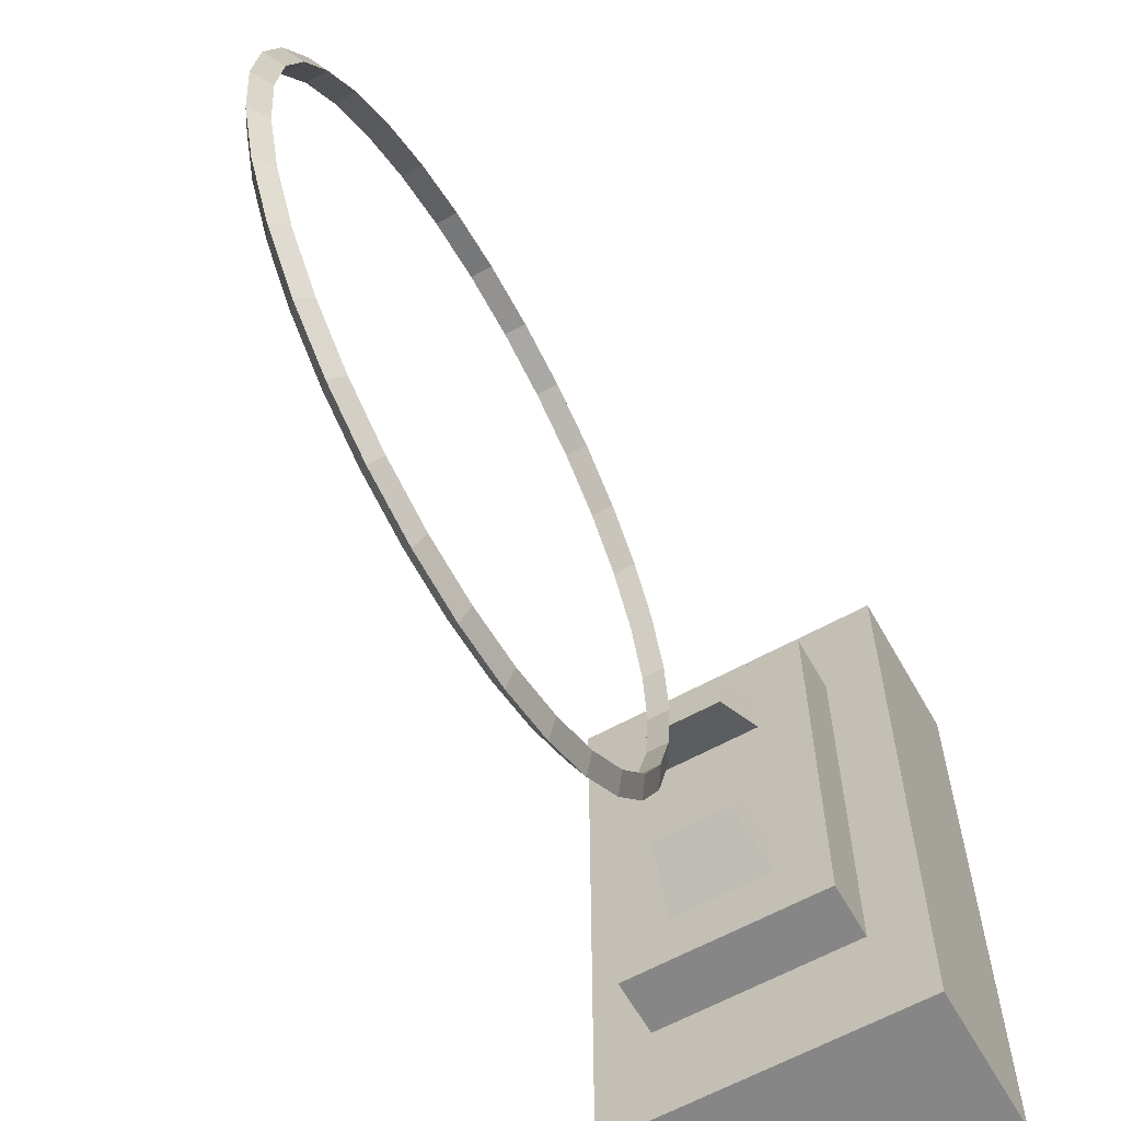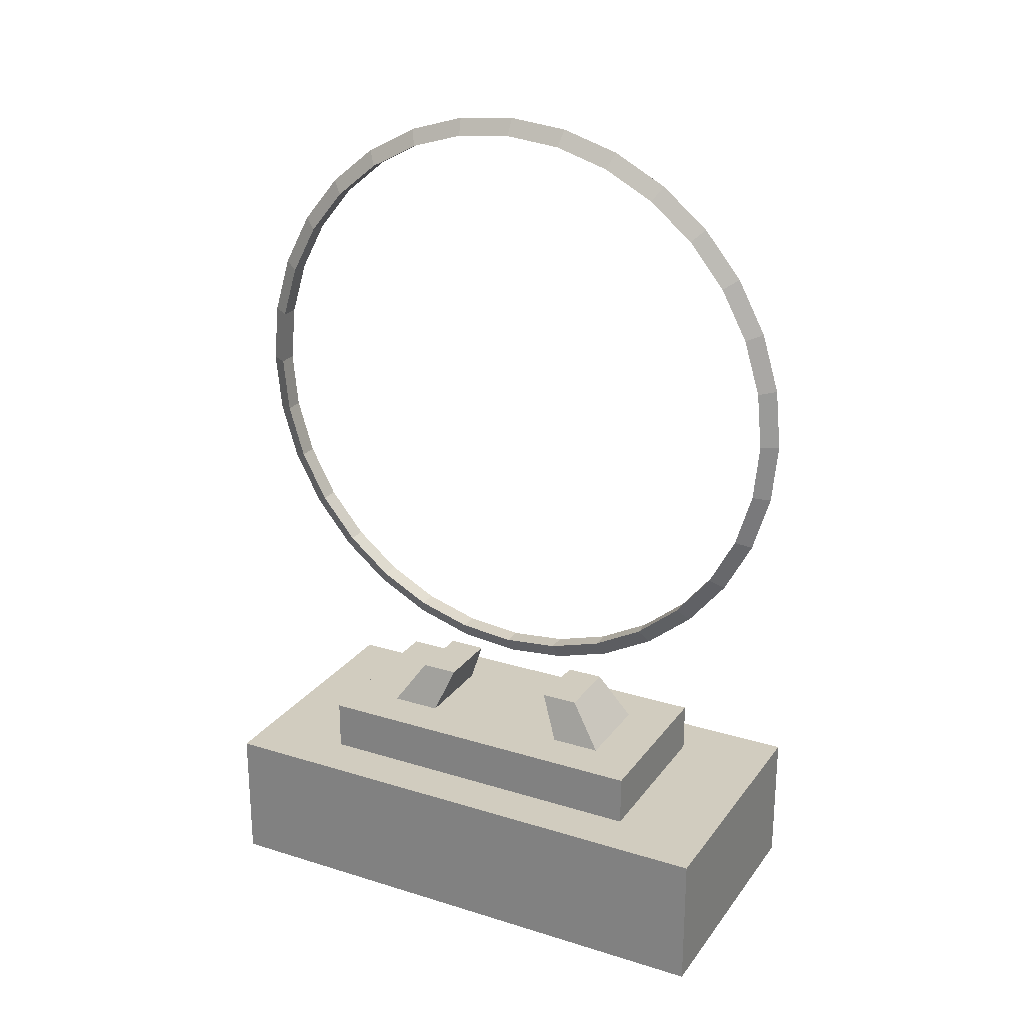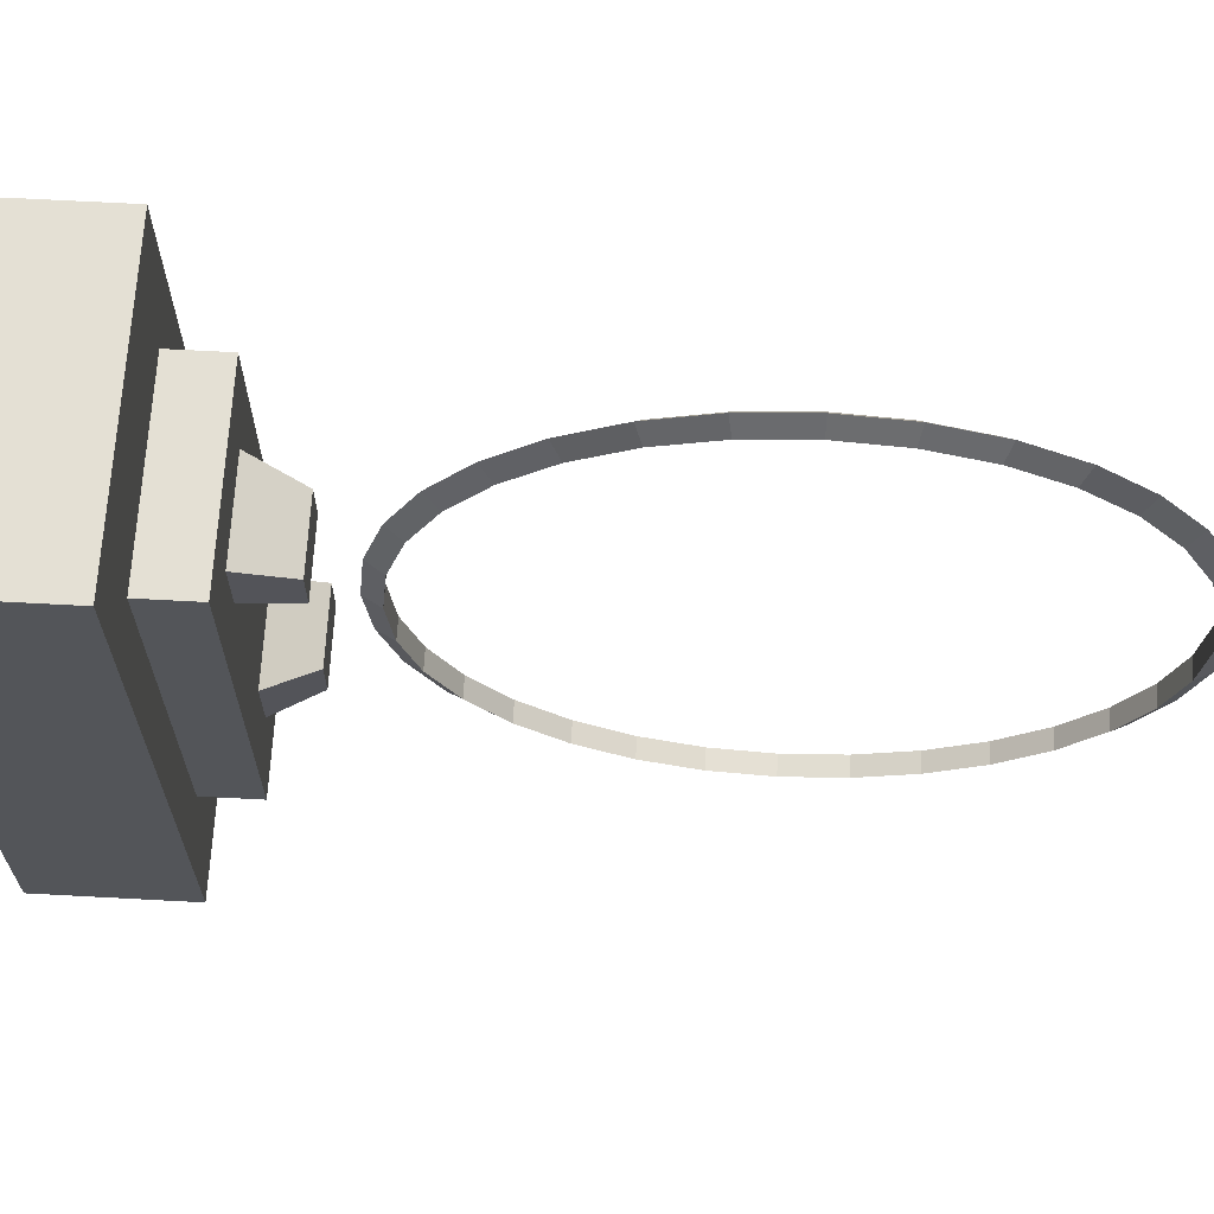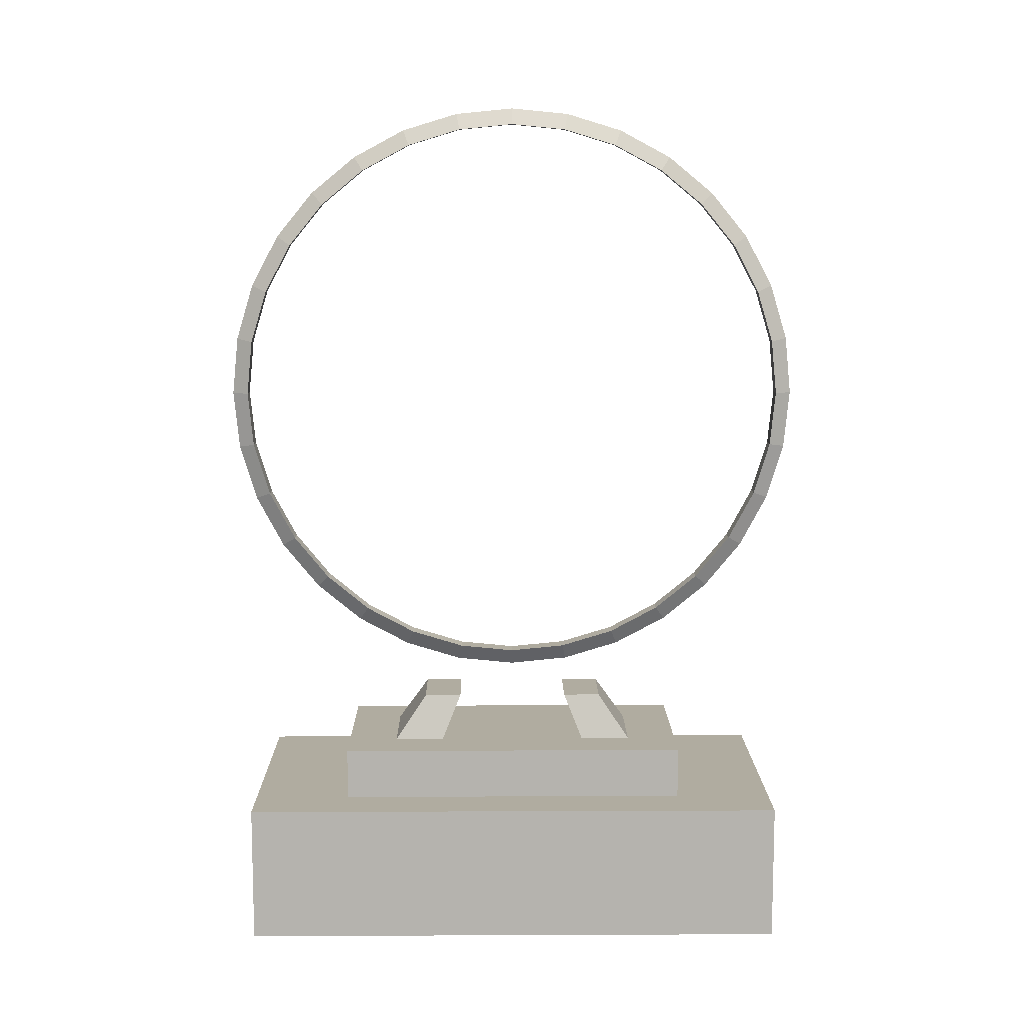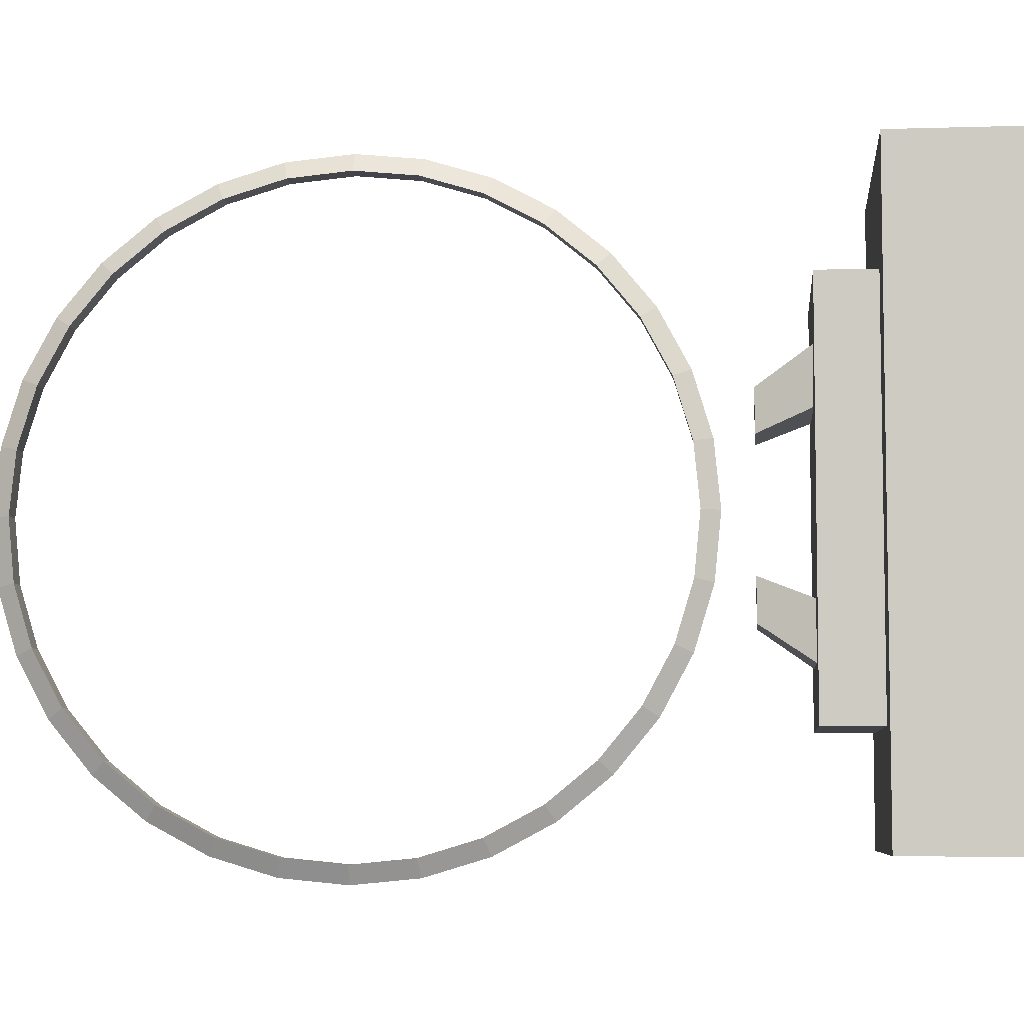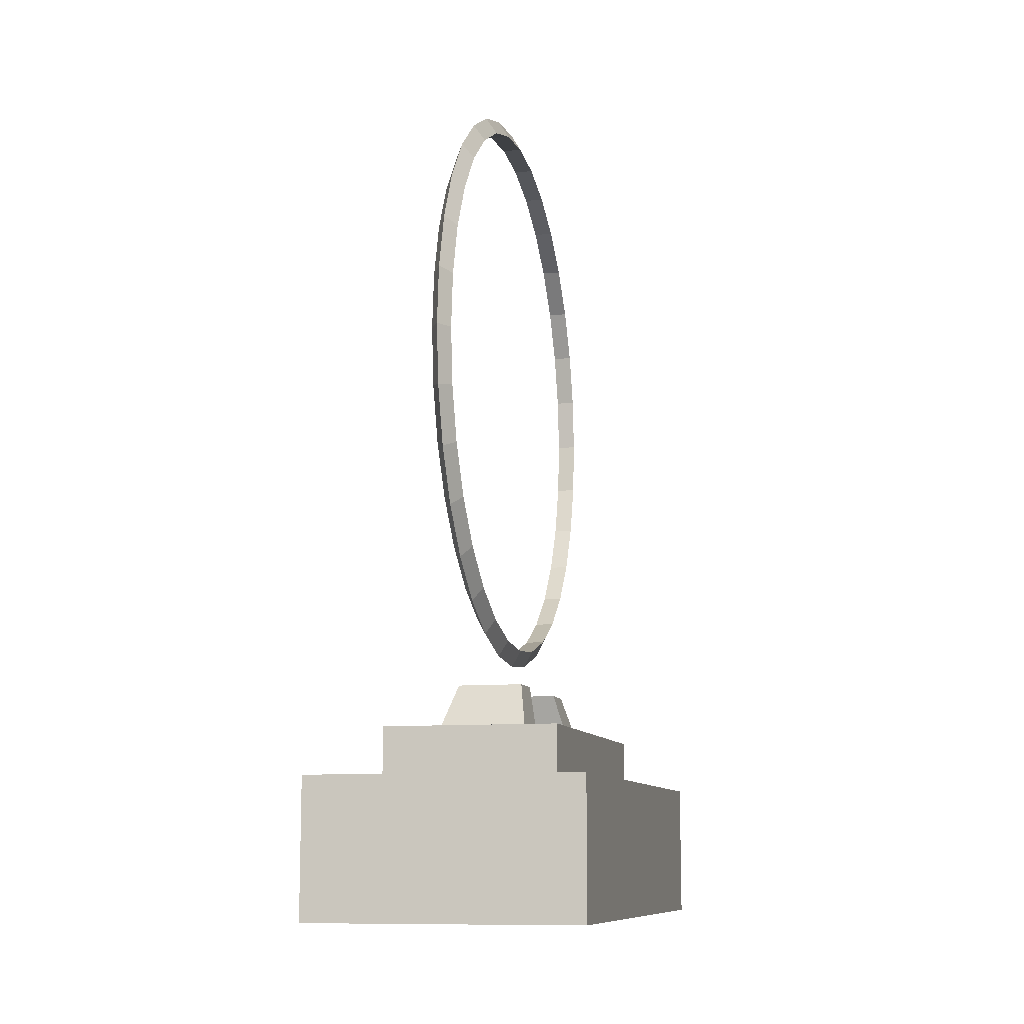
<metadata>
{"format":"obj","ext":"obj","renderer":"f3d","projection":"perspective","resolution":1024,"background":"white","views":[{"elev":-62.0,"azim":-150.7,"up":"+Z"},{"elev":23.9,"azim":117.3,"up":"+Y"},{"elev":66.1,"azim":93.1,"up":"+Z"},{"elev":10.0,"azim":-90.6,"up":"+Y"},{"elev":-6.6,"azim":-84.7,"up":"+Z"},{"elev":-10.2,"azim":-166.2,"up":"+Y"}]}
</metadata>
<code>
o Cube.004
v -1 0 2
v -0.6442 1 1.288
v -1 0 -2
v -0.6442 1 -1.288
v 1 0 2
v 0.6442 1 1.288
v 1 0 -2
v 0.6442 1 -1.288
v -1 1 2
v -1 1 -2
v 1 1 -2
v 1 1 2
v -0.6442 1.373 1.288
v -0.6442 1.373 -1.288
v 0.6442 1.373 -1.288
v 0.6442 1.373 1.288
v -1 0 -1.429
v -1 0 -0.8571
v -1 0 -0.2857
v -1 0 0.2857
v -1 0 0.8571
v -1 0 1.429
v -1 1 1.429
v -1 1 0.8571
v -1 1 0.2857
v -1 1 -0.2857
v -1 1 -0.8571
v -1 1 -1.429
v 1 0 1.429
v 1 0 0.8571
v 1 0 0.2857
v 1 0 -0.2857
v 1 0 -0.8571
v 1 0 -1.429
v 1 1 -1.429
v 1 1 -0.8571
v 1 1 -0.2857
v 1 1 0.2857
v 1 1 0.8571
v 1 1 1.429
v -0.6442 1 0.9203
v -0.6442 1 0.5522
v -0.6442 1 0.1841
v -0.6442 1 -0.1841
v -0.6442 1 -0.5522
v -0.6442 1 -0.9203
v 0.6442 1 -0.9203
v 0.6442 1 -0.5522
v 0.6442 1 -0.1841
v 0.6442 1 0.1841
v 0.6442 1 0.5522
v 0.6442 1 0.9203
v -0.6442 1.373 0.9203
v -0.6442 1.373 0.5522
v -0.6442 1.373 0.1841
v -0.6442 1.373 -0.1841
v -0.6442 1.373 -0.5522
v -0.6442 1.373 -0.9203
v 0.6442 1.373 -0.9203
v 0.6442 1.373 -0.5522
v 0.6442 1.373 -0.1841
v 0.6442 1.373 0.1841
v 0.6442 1.373 0.5522
v 0.6442 1.373 0.9203
v 0.5 0 -2
v 0 0 -2
v -0.5 0 -2
v -0.5 1 -2
v 0 1 -2
v 0.5 1 -2
v -0.5 0 2
v 0 0 2
v 0.5 0 2
v 0.5 1 2
v 0 1 2
v -0.5 1 2
v -0.3221 1 -1.288
v 0 1 -1.288
v 0.3221 1 -1.288
v 0.3221 1 1.288
v 0 1 1.288
v -0.3221 1 1.288
v -0.3221 1.373 -1.288
v 0 1.373 -1.288
v 0.3221 1.373 -1.288
v 0.3221 1.373 1.288
v 0 1.373 1.288
v -0.3221 1.373 1.288
v -0.3221 1.373 -0.9203
v 0 1.373 -0.9203
v 0.3221 1.373 -0.9203
v -0.3221 1.373 -0.5522
v 0 1.373 -0.5522
v 0.3221 1.373 -0.5522
v -0.3221 1.373 -0.1841
v 0 1.373 -0.1841
v 0.3221 1.373 -0.1841
v -0.3221 1.373 0.1841
v 0 1.373 0.1841
v 0.3221 1.373 0.1841
v -0.3221 1.373 0.5522
v 0 1.373 0.5522
v 0.3221 1.373 0.5522
v -0.3221 1.373 0.9203
v 0 1.373 0.9203
v 0.3221 1.373 0.9203
v 0.5 0 -1.429
v 0 0 -1.429
v -0.5 0 -1.429
v 0.5 0 -0.8571
v 0 0 -0.8571
v -0.5 0 -0.8571
v 0.5 0 -0.2857
v 0 0 -0.2857
v -0.5 0 -0.2857
v 0.5 0 0.2857
v 0 0 0.2857
v -0.5 0 0.2857
v 0.5 0 0.8571
v 0 0 0.8571
v -0.5 0 0.8571
v 0.5 0 1.429
v 0 0 1.429
v -0.5 0 1.429
v -0.2408 1.71 -0.6879
v 0 1.71 -0.6879
v 0.2408 1.71 -0.6879
v -0.2408 1.71 -0.4128
v 0 1.71 -0.4128
v 0.2408 1.71 -0.4128
v -0.2408 1.71 0.4128
v 0 1.71 0.4128
v 0.2408 1.71 0.4128
v -0.2408 1.71 0.6879
v 0 1.71 0.6879
v 0.2408 1.71 0.6879
f 17 28 10 3
f 65 70 11 7
f 29 40 12 5
f 71 76 9 1
f 122 29 5 73
f 41 2 13 53
f 46 4 10 28
f 79 8 11 70
f 52 6 12 40
f 82 2 9 76
f 104 53 13 88
f 80 6 16 86
f 77 4 14 83
f 47 8 15 59
f 6 52 64 16
f 52 51 63 64
f 51 50 62 63
f 50 49 61 62
f 49 48 60 61
f 48 47 59 60
f 83 14 58 89
f 89 58 57 92
f 92 57 56 95
f 95 56 55 98
f 98 55 54 101
f 101 54 53 104
f 8 47 35 11
f 47 48 36 35
f 48 49 37 36
f 49 50 38 37
f 50 51 39 38
f 51 52 40 39
f 2 41 23 9
f 41 42 24 23
f 42 43 25 24
f 43 44 26 25
f 44 45 27 26
f 45 46 28 27
f 4 46 58 14
f 46 45 57 58
f 45 44 56 57
f 44 43 55 56
f 43 42 54 55
f 42 41 53 54
f 65 7 34 107
f 107 34 33 110
f 110 33 32 113
f 113 32 31 116
f 116 31 30 119
f 119 30 29 122
f 7 11 35 34
f 34 35 36 33
f 33 36 37 32
f 32 37 38 31
f 31 38 39 30
f 30 39 40 29
f 1 9 23 22
f 22 23 24 21
f 21 24 25 20
f 20 25 26 19
f 19 26 27 18
f 18 27 28 17
f 21 121 124 22
f 121 120 123 124
f 120 119 122 123
f 20 118 121 21
f 118 117 120 121
f 117 116 119 120
f 19 115 118 20
f 115 114 117 118
f 114 113 116 117
f 18 112 115 19
f 112 111 114 115
f 111 110 113 114
f 17 109 112 18
f 109 108 111 112
f 108 107 110 111
f 3 67 109 17
f 67 66 108 109
f 66 65 107 108
f 63 103 106 64
f 92 93 129 128
f 103 102 132 133
f 62 100 103 63
f 100 99 102 103
f 99 98 101 102
f 61 97 100 62
f 97 96 99 100
f 96 95 98 99
f 60 94 97 61
f 94 93 96 97
f 93 92 95 96
f 59 91 94 60
f 105 106 136 135
f 89 92 128 125
f 15 85 91 59
f 85 84 90 91
f 84 83 89 90
f 8 79 85 15
f 79 78 84 85
f 78 77 83 84
f 2 82 88 13
f 82 81 87 88
f 81 80 86 87
f 64 106 86 16
f 106 105 87 86
f 105 104 88 87
f 6 80 74 12
f 80 81 75 74
f 81 82 76 75
f 4 77 68 10
f 77 78 69 68
f 78 79 70 69
f 22 124 71 1
f 124 123 72 71
f 123 122 73 72
f 5 12 74 73
f 73 74 75 72
f 72 75 76 71
f 3 10 68 67
f 67 68 69 66
f 66 69 70 65
f 133 132 135 136
f 132 131 134 135
f 127 126 129 130
f 126 125 128 129
f 90 89 125 126
f 94 91 127 130
f 101 104 134 131
f 93 94 130 129
f 91 90 126 127
f 104 105 135 134
f 102 101 131 132
f 106 103 133 136
o Torus
v 0 1.911 0
v 0.06928 2.031 0
v -0.06928 2.031 0
v 0 1.953 -0.4272
v 0.06928 2.071 -0.4038
v -0.06928 2.071 -0.4038
v 0 2.078 -0.8381
v 0.06928 2.188 -0.7922
v -0.06928 2.188 -0.7922
v 0 2.28 -1.217
v 0.06928 2.38 -1.15
v -0.06928 2.38 -1.15
v 0 2.552 -1.549
v 0.06928 2.637 -1.464
v -0.06928 2.637 -1.464
v 0 2.884 -1.821
v 0.06928 2.951 -1.721
v -0.06928 2.951 -1.721
v 0 3.263 -2.023
v 0.06928 3.309 -1.912
v -0.06928 3.309 -1.912
v 0 3.674 -2.148
v 0.06928 3.697 -2.03
v -0.06928 3.697 -2.03
v 0 4.101 -2.19
v 0.06928 4.101 -2.07
v -0.06928 4.101 -2.07
v -0 4.528 -2.148
v 0.06928 4.505 -2.03
v -0.06928 4.505 -2.03
v -0 4.939 -2.023
v 0.06928 4.893 -1.912
v -0.06928 4.893 -1.912
v -0 5.318 -1.821
v 0.06928 5.251 -1.721
v -0.06928 5.251 -1.721
v -0 5.649 -1.549
v 0.06928 5.565 -1.464
v -0.06928 5.565 -1.464
v -0 5.922 -1.217
v 0.06928 5.822 -1.15
v -0.06928 5.822 -1.15
v -0 6.124 -0.8381
v 0.06928 6.013 -0.7922
v -0.06928 6.013 -0.7922
v -0 6.249 -0.4272
v 0.06928 6.131 -0.4038
v -0.06928 6.131 -0.4038
v -0 6.291 -0
v 0.06928 6.171 -0
v -0.06928 6.171 -0
v -0 6.249 0.4272
v 0.06928 6.131 0.4038
v -0.06928 6.131 0.4038
v -0 6.124 0.8381
v 0.06928 6.013 0.7922
v -0.06928 6.013 0.7922
v -0 5.922 1.217
v 0.06928 5.822 1.15
v -0.06928 5.822 1.15
v -0 5.649 1.549
v 0.06928 5.565 1.464
v -0.06928 5.565 1.464
v -0 5.318 1.821
v 0.06928 5.251 1.721
v -0.06928 5.251 1.721
v -0 4.939 2.023
v 0.06928 4.893 1.912
v -0.06928 4.893 1.912
v -0 4.528 2.148
v 0.06928 4.505 2.03
v -0.06928 4.505 2.03
v 0 4.101 2.19
v 0.06928 4.101 2.07
v -0.06928 4.101 2.07
v 0 3.674 2.148
v 0.06928 3.697 2.03
v -0.06928 3.697 2.03
v 0 3.263 2.023
v 0.06928 3.309 1.912
v -0.06928 3.309 1.912
v 0 2.884 1.821
v 0.06928 2.951 1.721
v -0.06928 2.951 1.721
v 0 2.552 1.549
v 0.06928 2.637 1.464
v -0.06928 2.637 1.464
v 0 2.28 1.217
v 0.06928 2.38 1.15
v -0.06928 2.38 1.15
v 0 2.078 0.8381
v 0.06928 2.188 0.7922
v -0.06928 2.188 0.7922
v 0 1.953 0.4272
v 0.06928 2.071 0.4038
v -0.06928 2.071 0.4038
f 137 140 141 138
f 138 141 142 139
f 139 142 140 137
f 140 143 144 141
f 141 144 145 142
f 142 145 143 140
f 143 146 147 144
f 144 147 148 145
f 145 148 146 143
f 146 149 150 147
f 147 150 151 148
f 148 151 149 146
f 149 152 153 150
f 150 153 154 151
f 151 154 152 149
f 152 155 156 153
f 153 156 157 154
f 154 157 155 152
f 155 158 159 156
f 156 159 160 157
f 157 160 158 155
f 158 161 162 159
f 159 162 163 160
f 160 163 161 158
f 161 164 165 162
f 162 165 166 163
f 163 166 164 161
f 164 167 168 165
f 165 168 169 166
f 166 169 167 164
f 167 170 171 168
f 168 171 172 169
f 169 172 170 167
f 170 173 174 171
f 171 174 175 172
f 172 175 173 170
f 173 176 177 174
f 174 177 178 175
f 175 178 176 173
f 176 179 180 177
f 177 180 181 178
f 178 181 179 176
f 179 182 183 180
f 180 183 184 181
f 181 184 182 179
f 182 185 186 183
f 183 186 187 184
f 184 187 185 182
f 185 188 189 186
f 186 189 190 187
f 187 190 188 185
f 188 191 192 189
f 189 192 193 190
f 190 193 191 188
f 191 194 195 192
f 192 195 196 193
f 193 196 194 191
f 194 197 198 195
f 195 198 199 196
f 196 199 197 194
f 197 200 201 198
f 198 201 202 199
f 199 202 200 197
f 200 203 204 201
f 201 204 205 202
f 202 205 203 200
f 203 206 207 204
f 204 207 208 205
f 205 208 206 203
f 206 209 210 207
f 207 210 211 208
f 208 211 209 206
f 209 212 213 210
f 210 213 214 211
f 211 214 212 209
f 212 215 216 213
f 213 216 217 214
f 214 217 215 212
f 215 218 219 216
f 216 219 220 217
f 217 220 218 215
f 218 221 222 219
f 219 222 223 220
f 220 223 221 218
f 221 224 225 222
f 222 225 226 223
f 223 226 224 221
f 224 227 228 225
f 225 228 229 226
f 226 229 227 224
f 227 230 231 228
f 228 231 232 229
f 229 232 230 227
f 230 137 138 231
f 231 138 139 232
f 232 139 137 230

</code>
